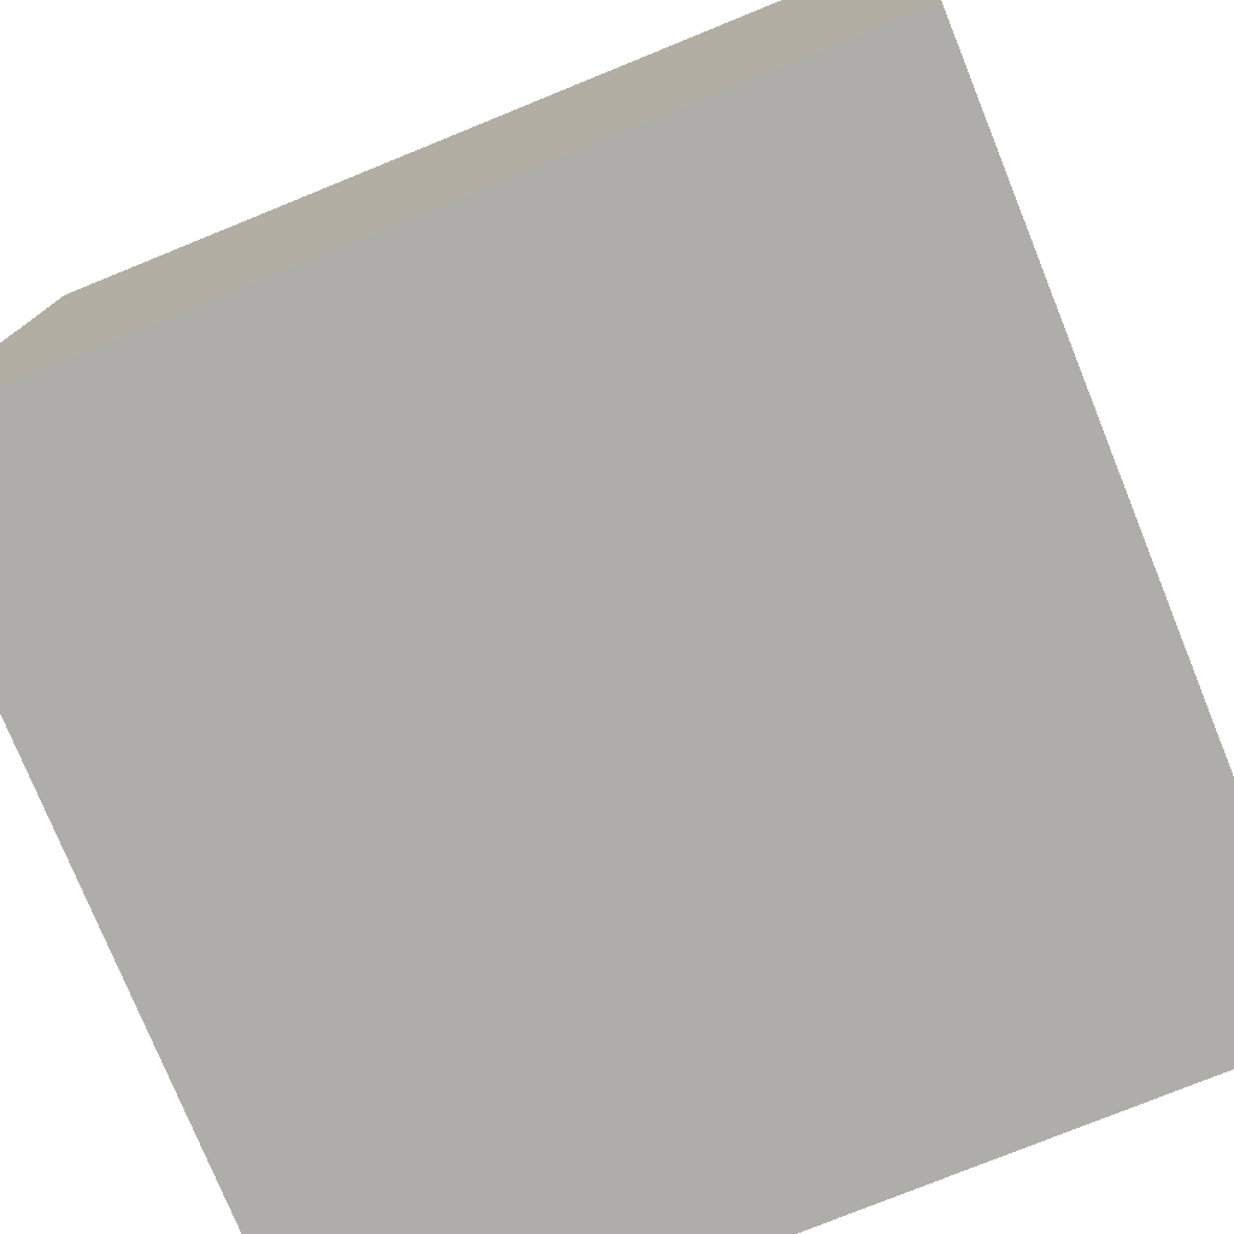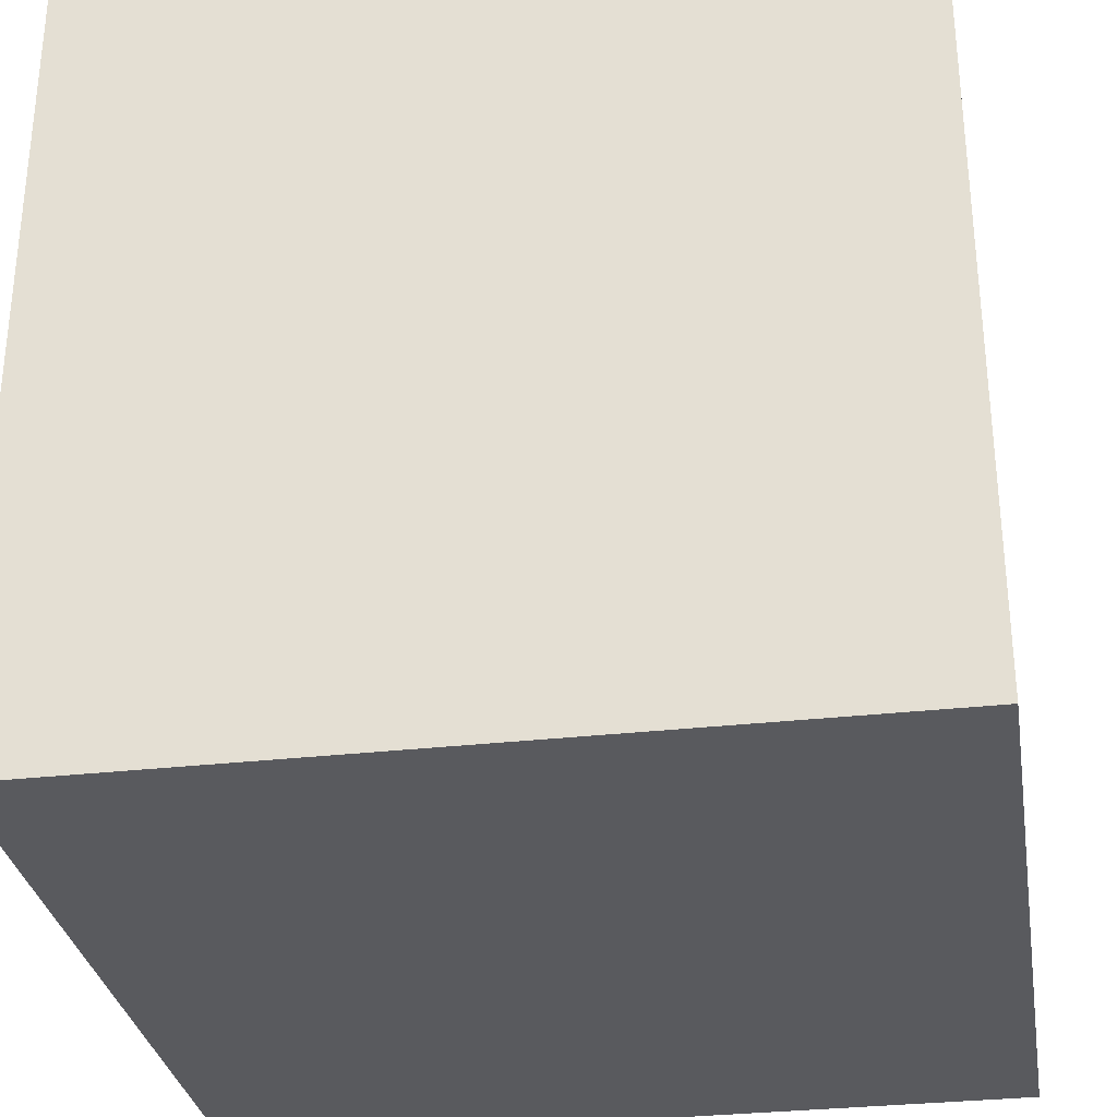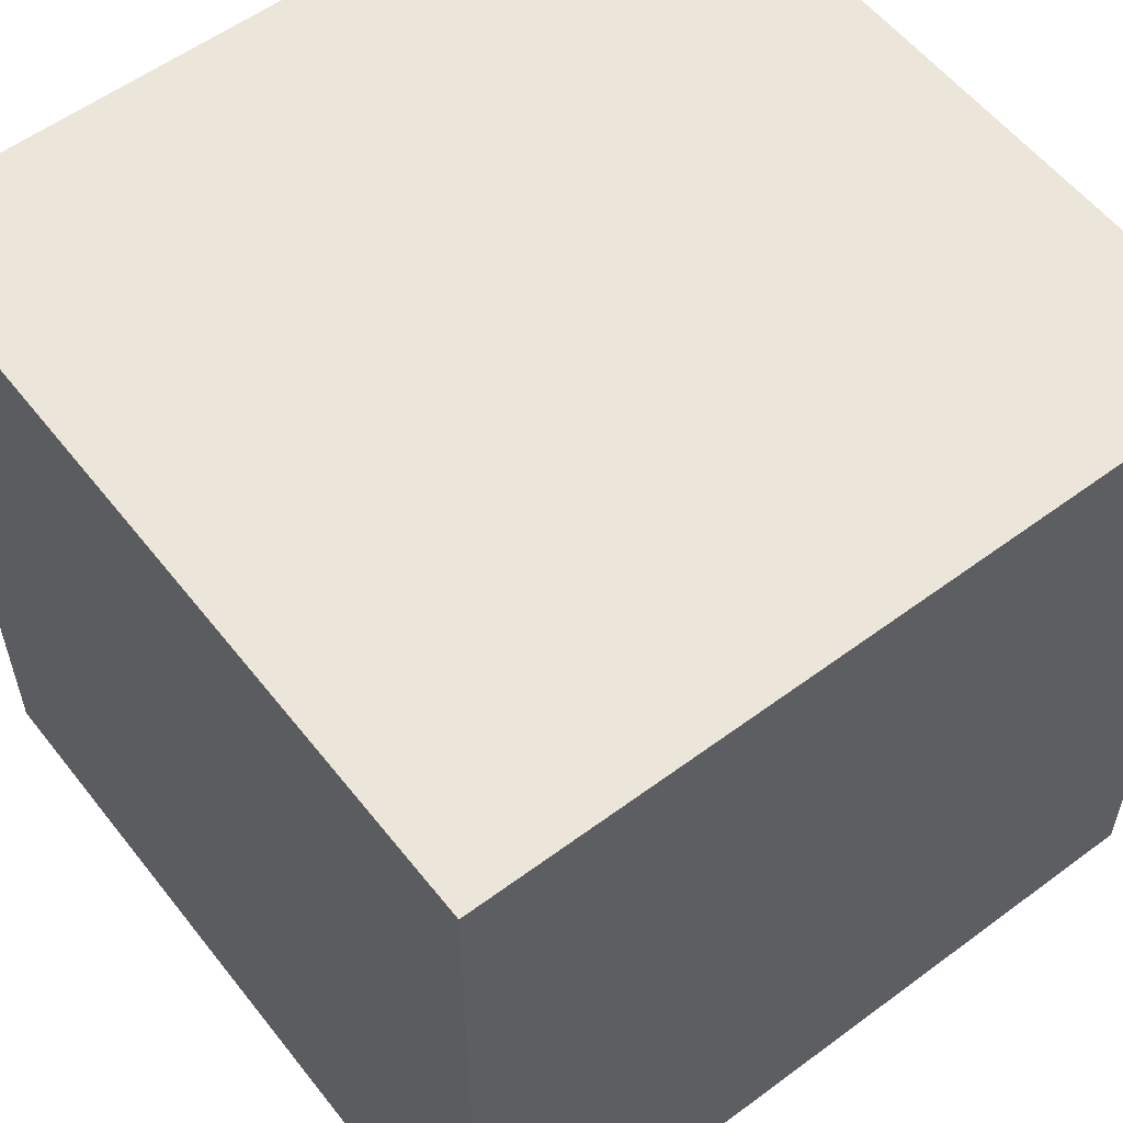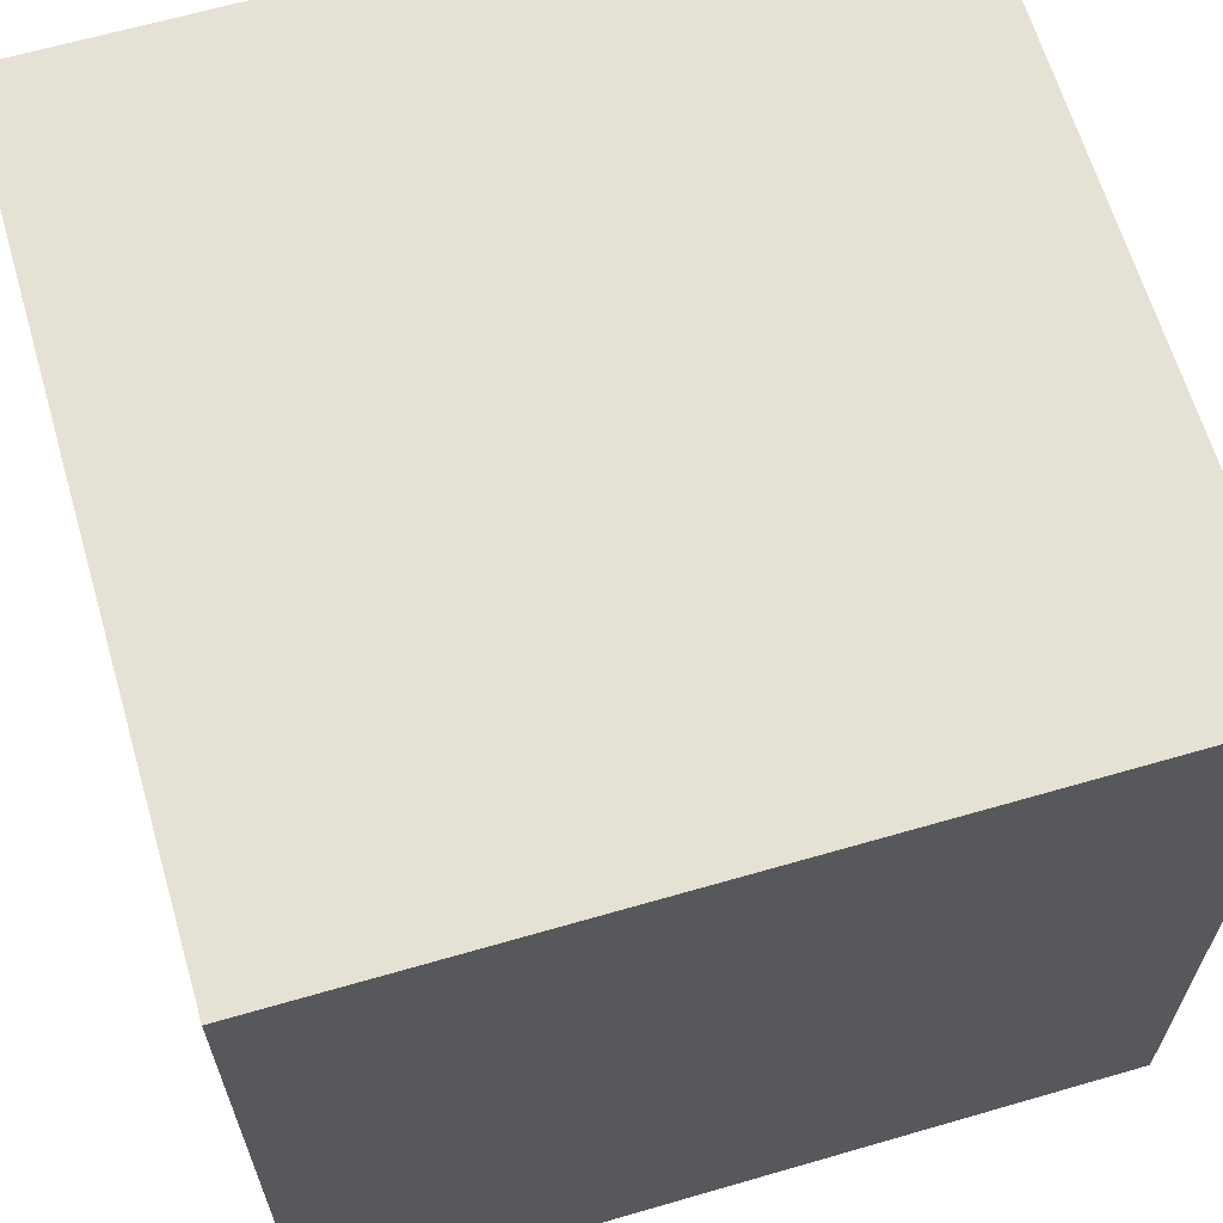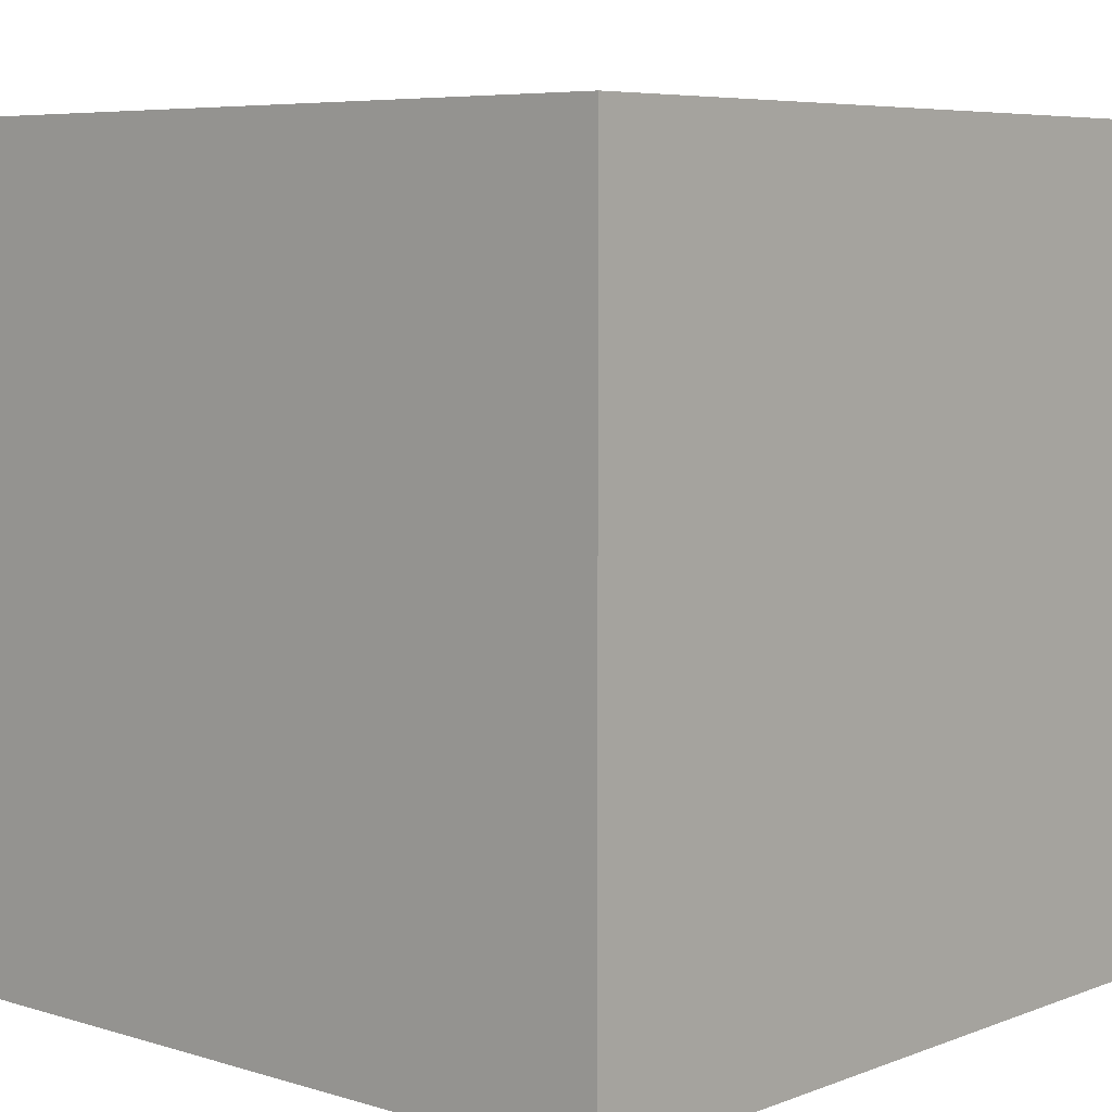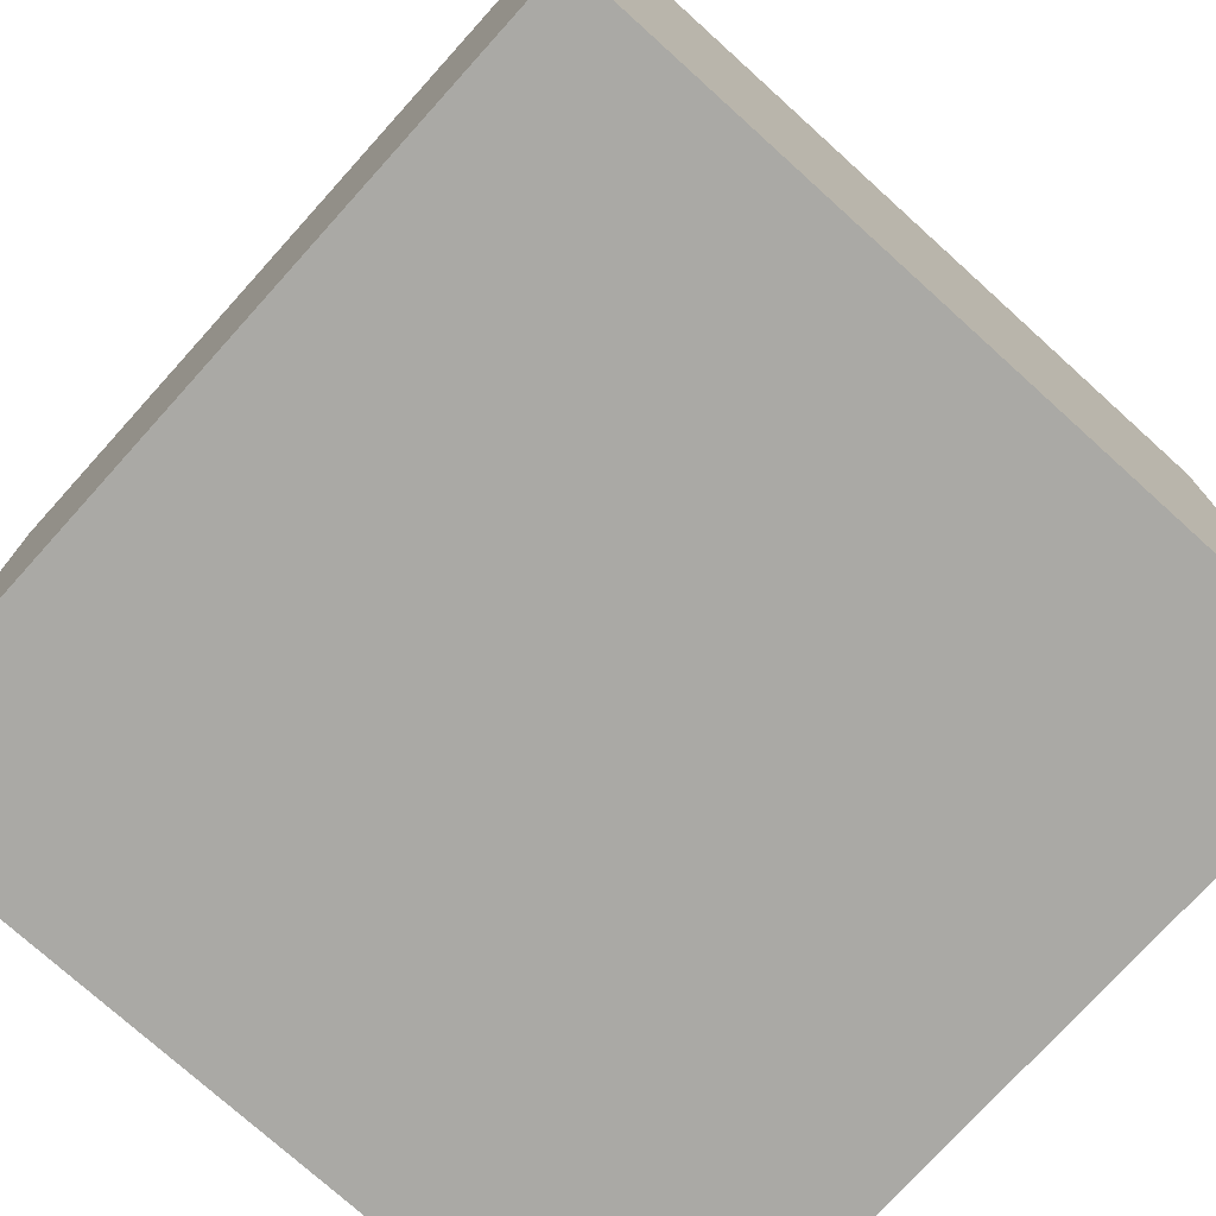
<metadata>
{"format":"obj","ext":"obj","renderer":"f3d","projection":"perspective","resolution":1024,"background":"white","views":[{"elev":-77.1,"azim":112.1,"up":"+Z"},{"elev":-31.2,"azim":9.2,"up":"+Y"},{"elev":56.8,"azim":-37.7,"up":"+Z"},{"elev":64.4,"azim":163.7,"up":"+Z"},{"elev":6.4,"azim":41.9,"up":"+Z"},{"elev":-75.3,"azim":47.9,"up":"+Y"}]}
</metadata>
<code>
v 82.5 148.5 -49.5
v -82.5 148.5 -49.5
v -82.5 148.5 198
v 82.5 148.5 198
v 132 105.5 231
v 82.5 115.5 221
v 82.5 66 198
v 132 66 231
v 132 82.5 -231
v -132 115.5 -49.5
v -82.5 66 -148.5
v -82.5 115.5 99
v -82.5 115.5 -198
v -82.5 115.5 221
v -132 66 231
v -82.5 82.5 -231
v -82.5 3.052e-05 -148.5
v -82.5 5.341e-05 183
v 132 115.5 -49.5
v 82.5 115.5 99
v 82.5 148.5 99
v 132 115.5 99
v 82.5 115.5 198
v 132 49.5 -231
v 132 13.42 204.7
v 82.5 49.5 -231
v 82.5 115.5 -198
v 82.5 82.5 -231
v 82.5 115.5 -49.5
v 82.5 66 231
v -82.5 115.5 198
v -82.5 115.5 -49.5
v -82.5 66 198
v -82.5 49.5 -231
v -82.5 66 231
v -132 82.5 -231
v -132 49.5 -231
v -132 3.052e-05 -148.5
v -132 13.42 204.7
v 82.5 66 -148.5
v -82.5 148.5 99
v 132 4.196e-05 -148.5
v 132 115.5 -198
v 82.5 4.196e-05 -148.5
v -132 115.5 -198
v -132 115.5 221
v -132 115.5 99
v 132 115.5 221
v 82.5 105.5 231
v -82.5 105.5 231
v -132 105.5 231
v 82.5 3.815e-05 183
v 82.5 13.42 204.7
v -82.5 13.42 204.7
v 132 3.815e-05 183
v -132 5.341e-05 183
v 82.5 24.75 -209.7
v 132 24.75 -209.7
v -82.5 24.75 -209.7
v -132 24.75 -209.7
v -82.5 74.58 -148.5
v 82.5 74.58 -148.5
o hull
f 1 2 41
f 3 4 21
f 41 3 21
f 1 41 21
f 29 32 2
f 2 1 29
f 11 61 62
f 62 40 11
f 21 4 23
f 23 20 21
f 20 22 21
f 22 19 1
f 1 21 22
f 27 29 19
f 19 43 27
f 23 6 48
f 23 48 22
f 23 22 20
f 23 4 3
f 3 31 23
f 30 49 6
f 7 30 6
f 7 6 23
f 5 49 30
f 30 8 5
f 58 24 9
f 42 58 9
f 42 9 43
f 42 43 19
f 57 44 40
f 26 57 40
f 28 26 40
f 27 62 29
f 52 7 40
f 40 44 52
f 31 3 41
f 41 12 31
f 12 41 47
f 2 10 47
f 47 41 2
f 13 45 10
f 10 32 13
f 31 12 47
f 31 47 46
f 31 46 14
f 50 35 33
f 50 33 31
f 14 50 31
f 51 15 35
f 35 50 51
f 15 51 46
f 46 47 56
f 15 46 56
f 39 15 56
f 13 61 11
f 11 16 13
f 34 16 11
f 59 34 11
f 17 59 11
f 11 33 18
f 18 17 11
f 11 40 7
f 7 33 11
f 33 7 23
f 23 31 33
f 45 36 37
f 45 37 60
f 45 60 38
f 10 45 38
f 1 19 29
f 32 10 2
f 6 49 5
f 5 48 6
f 46 51 50
f 50 14 46
f 53 30 7
f 7 52 53
f 33 35 54
f 54 18 33
f 55 22 48
f 48 5 8
f 55 48 8
f 25 55 8
f 10 38 56
f 56 47 10
f 55 42 19
f 19 22 55
f 32 29 62
f 62 61 32
f 27 28 40
f 40 62 27
f 13 32 61
f 27 43 9
f 9 28 27
f 28 9 24
f 24 26 28
f 44 57 58
f 58 42 44
f 30 53 25
f 25 8 30
f 13 16 36
f 36 45 13
f 16 34 37
f 37 36 16
f 59 60 37
f 37 34 59
f 39 54 35
f 35 15 39
f 38 17 18
f 18 56 38
f 44 42 55
f 55 52 44
f 53 52 55
f 55 25 53
f 39 56 18
f 18 54 39
f 26 24 58
f 58 57 26
f 17 38 60
f 60 59 17
v -16.5 148.5 99
v 16.5 148.5 99
v -16.5 148.5 66
v 16.5 148.5 66
v -16.5 181.5 99
v 16.5 181.5 99
v -16.5 181.5 66
v 16.5 181.5 66
o mount
f 63 65 66
f 66 64 63
f 67 68 70
f 70 69 67
f 63 64 68
f 68 67 63
f 64 66 70
f 70 68 64
f 66 65 69
f 69 70 66
f 65 63 67
f 67 69 65

</code>
